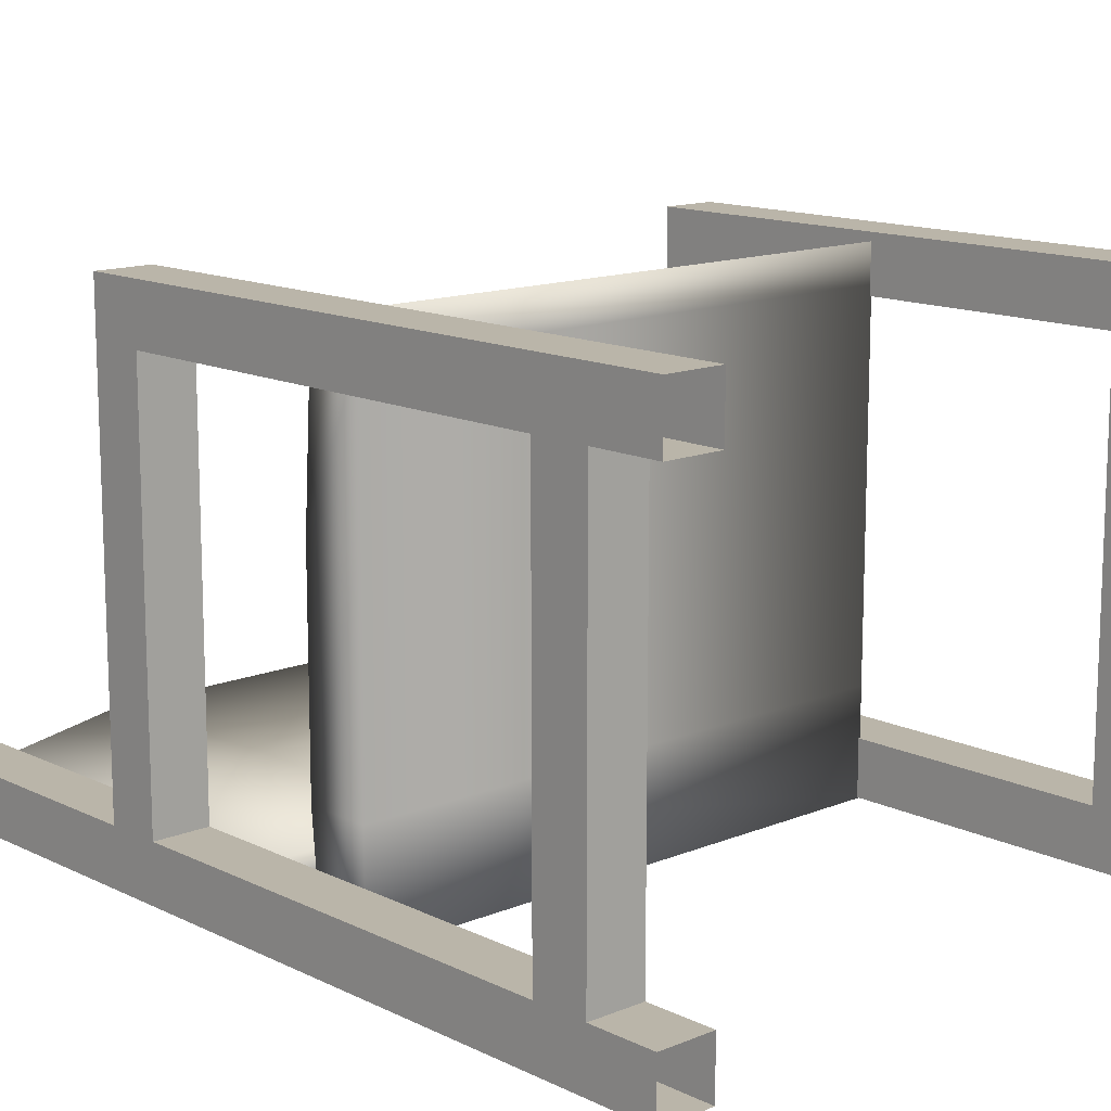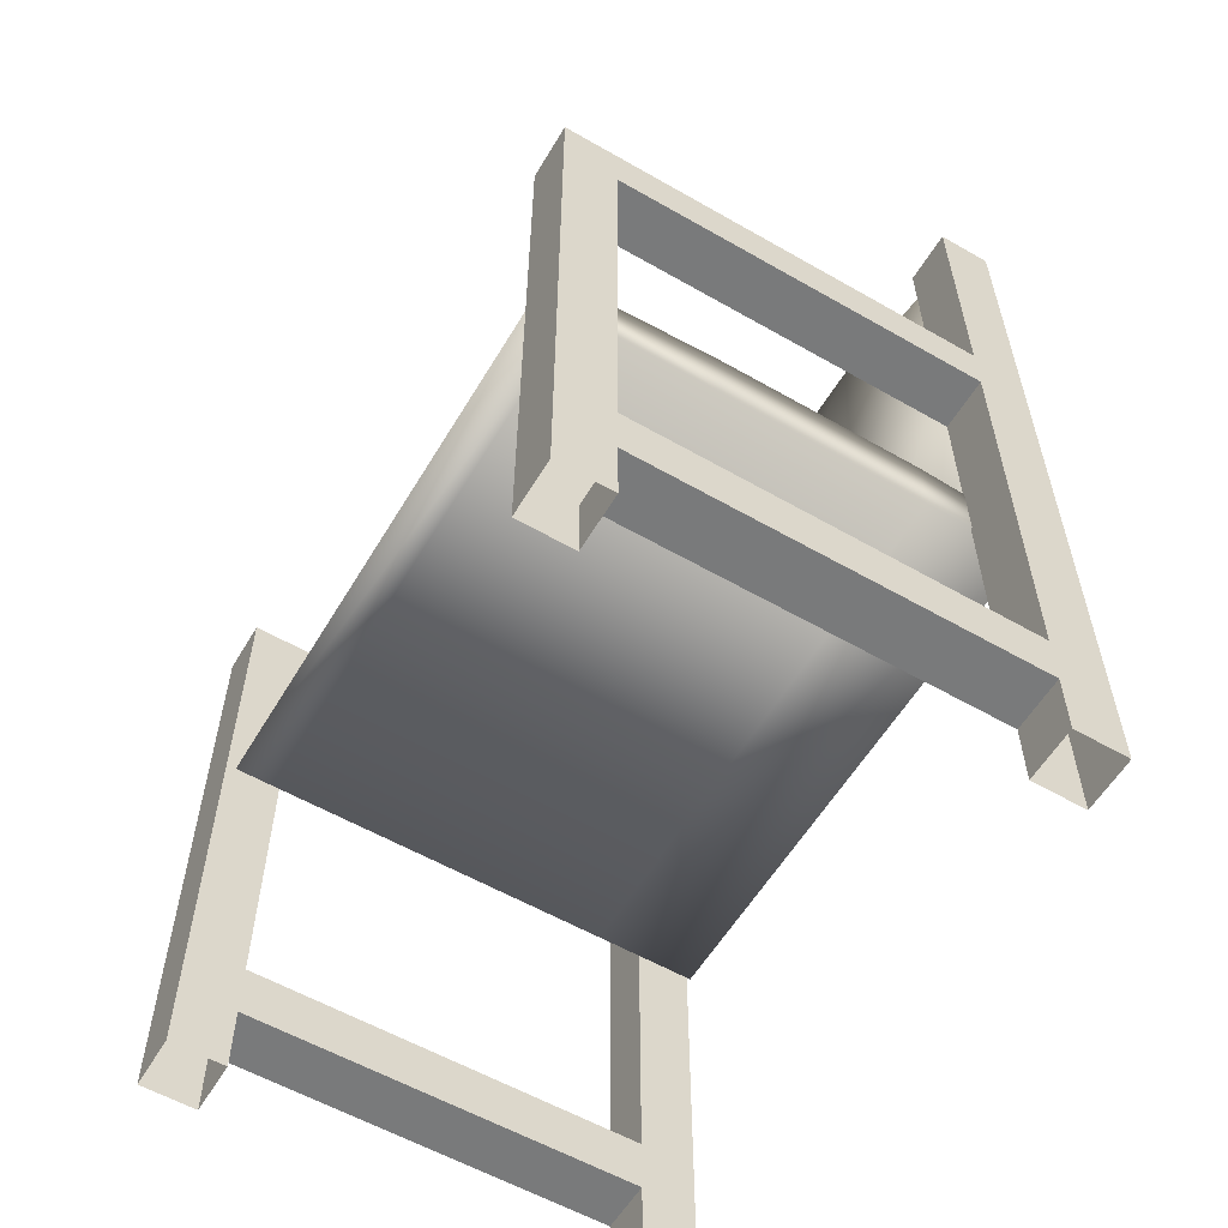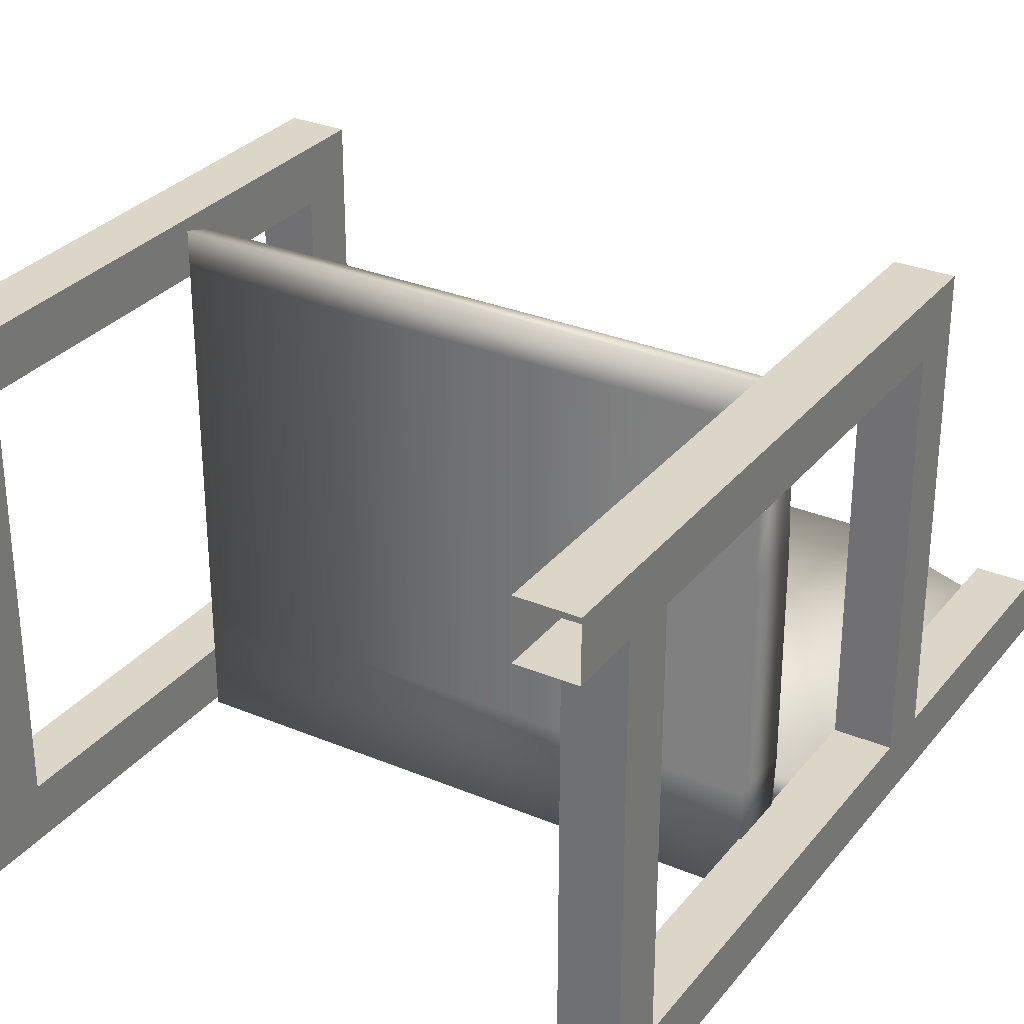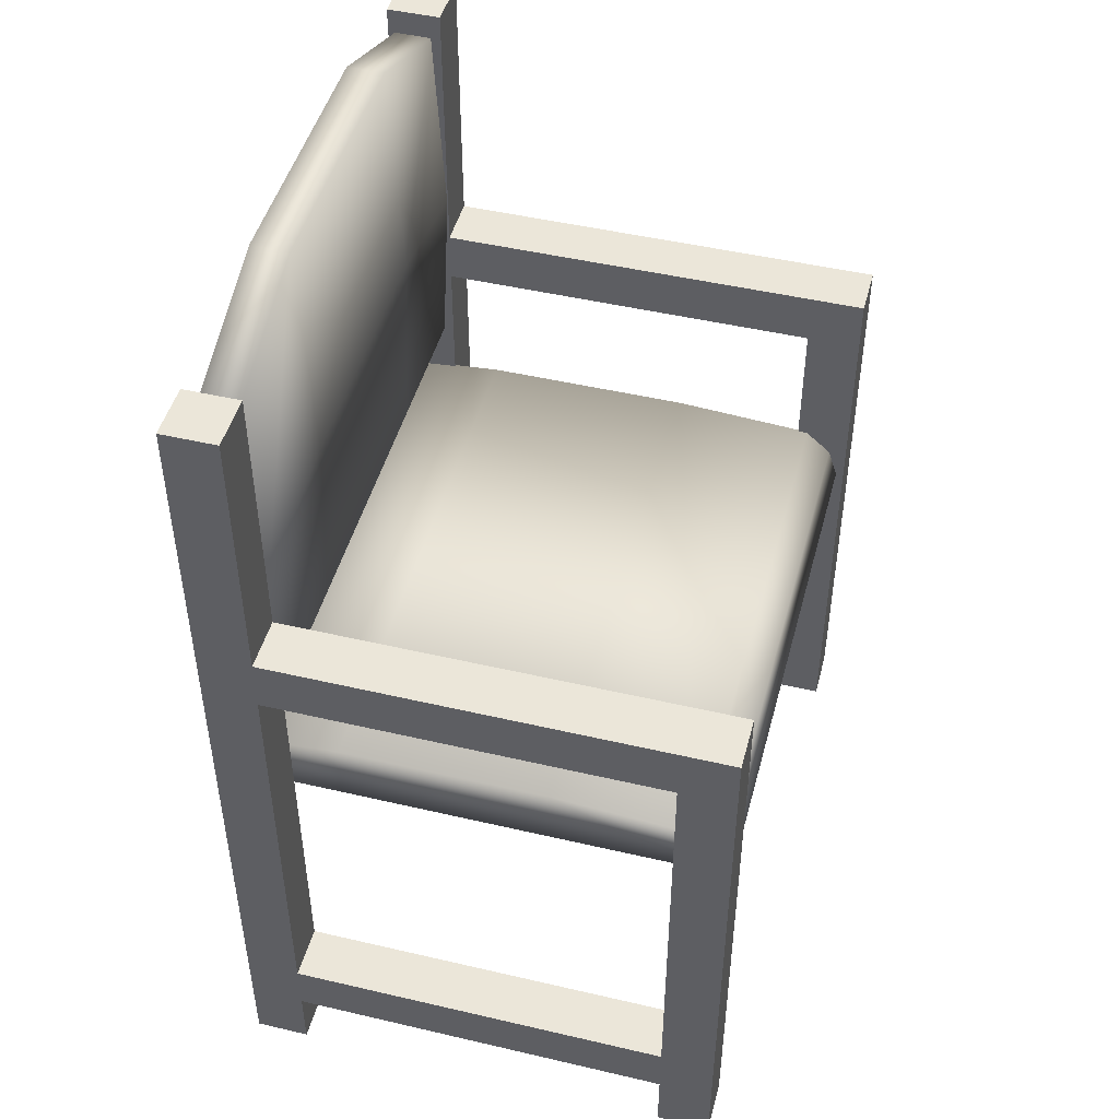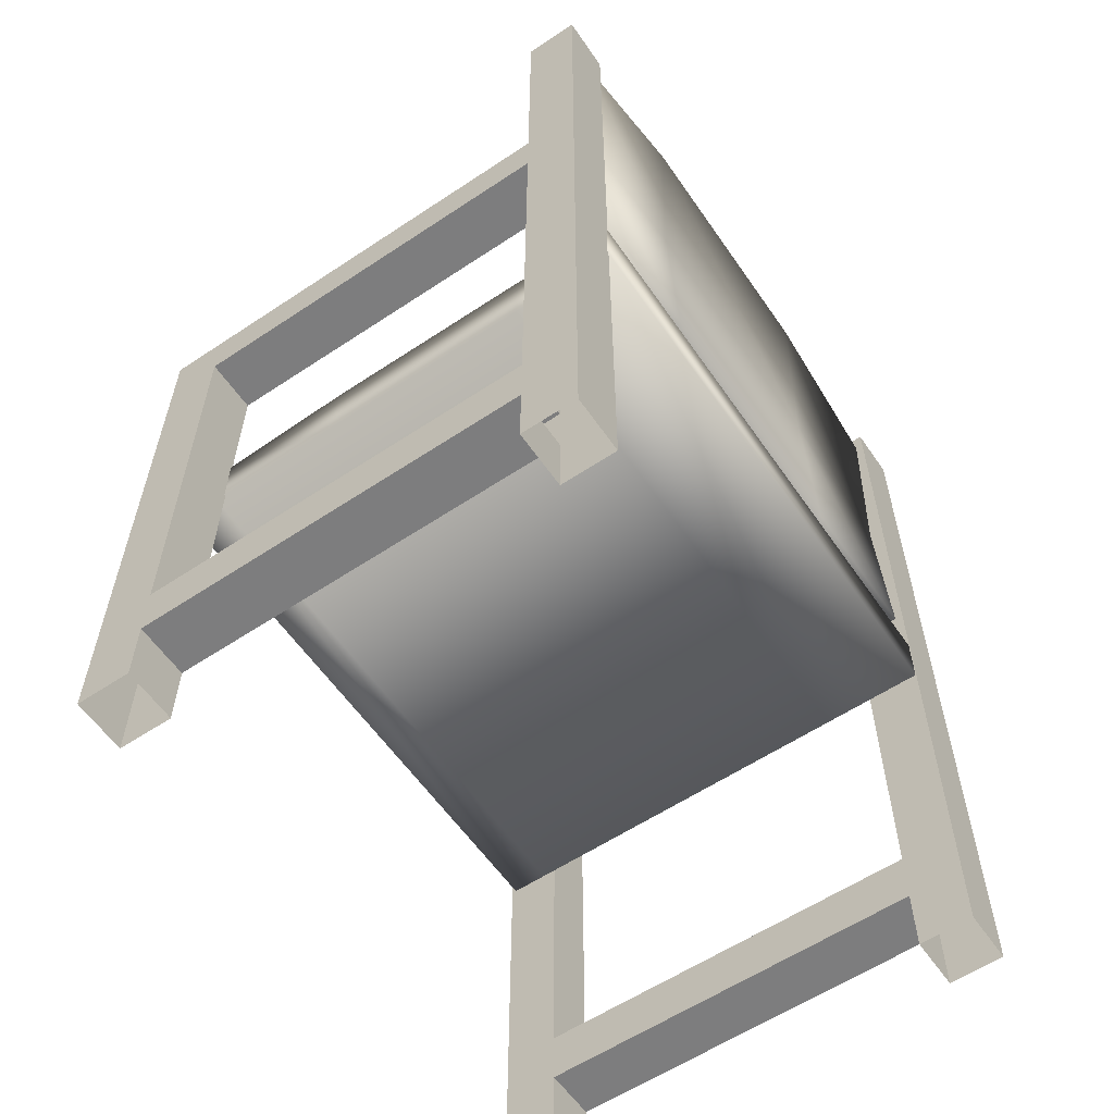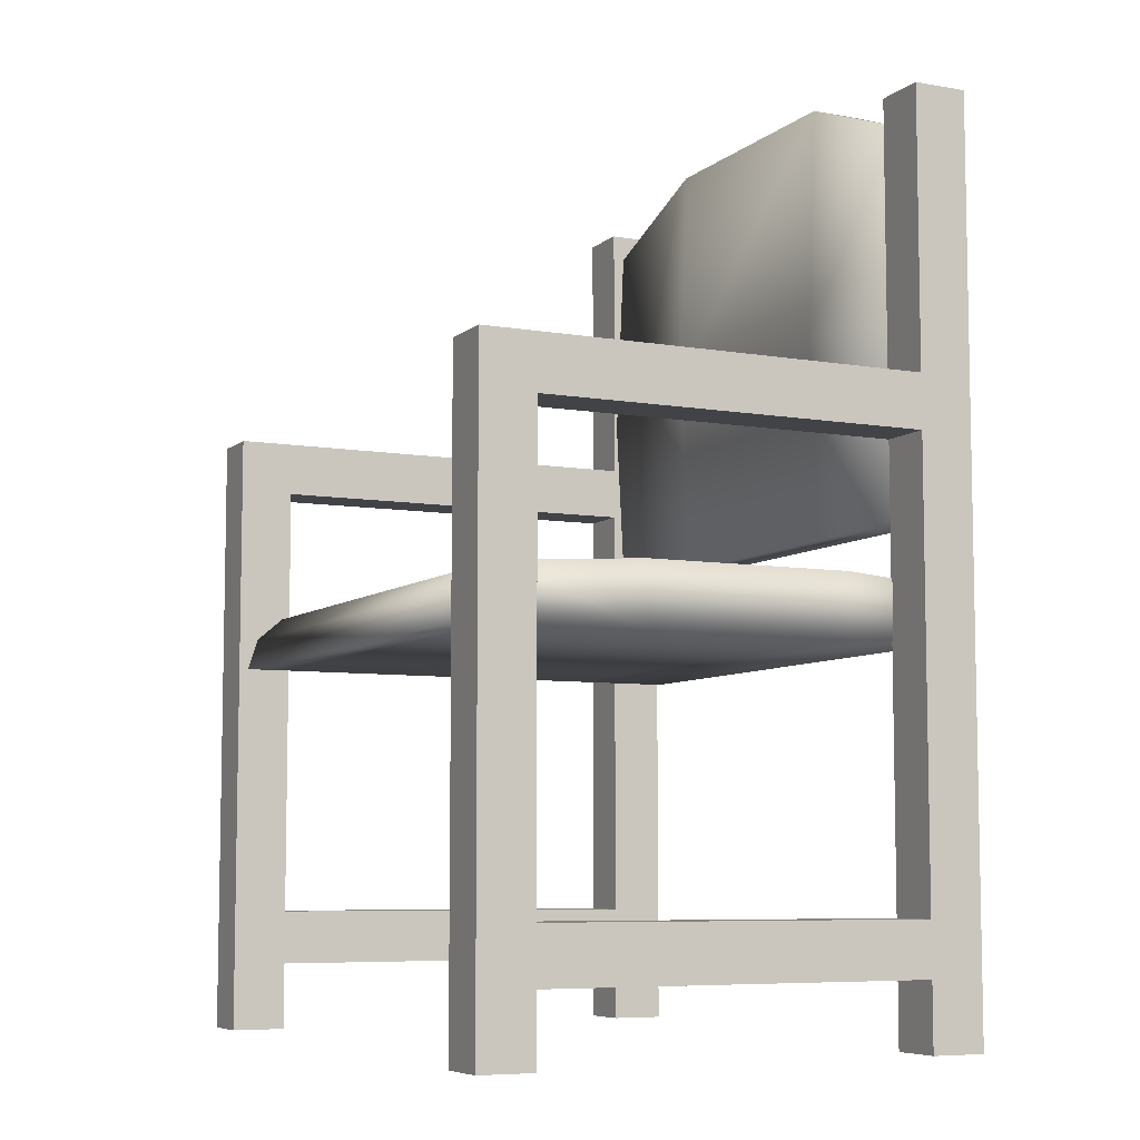
<metadata>
{"format":"obj","ext":"obj","renderer":"f3d","projection":"perspective","resolution":1024,"background":"white","views":[{"elev":13.5,"azim":-42.6,"up":"+Z"},{"elev":-58.0,"azim":59.3,"up":"+Y"},{"elev":30.2,"azim":31.3,"up":"+Z"},{"elev":47.3,"azim":-75.2,"up":"+Y"},{"elev":-59.1,"azim":124.4,"up":"+Y"},{"elev":-7.1,"azim":63.8,"up":"+Y"}]}
</metadata>
<code>
o Cube
v 1.136 0.004656 -0.07448
v 1.136 2.327 -0.07448
v 1.136 0.004656 -0.2792
v 1.341 0.004656 -0.07448
v 1.341 2.327 -0.07448
v 1.341 0.004656 -0.2792
v 1.136 2.126 -0.2792
v 1.341 2.126 -0.2792
v 1.136 0.4607 -0.2792
v 1.341 0.4607 -0.2792
v 1.341 0.4607 -0.07448
v 1.136 0.4607 -0.07448
v 1.136 0.2574 -0.2792
v 1.341 0.2574 -0.2792
v 1.341 0.2574 -0.07448
v 1.136 0.2574 -0.07448
v 1.136 2.327 -1.949
v 1.341 2.327 -1.949
v 1.136 2.126 -1.949
v 1.341 2.126 -1.949
v 1.136 2.126 -1.745
v 1.341 2.126 -1.745
v 1.341 2.327 -1.745
v 1.136 2.327 -1.745
v 1.136 3.364 -1.949
v 1.341 3.364 -1.949
v 1.341 3.364 -1.745
v 1.136 3.364 -1.745
v 1.136 0.006955 -1.949
v 1.341 0.006955 -1.949
v 1.136 0.006955 -1.745
v 1.341 0.006955 -1.745
v 1.136 0.4587 -1.745
v 1.341 0.4587 -1.745
v 1.136 0.2582 -1.745
v 1.341 0.2582 -1.745
v 1.341 0.4587 -1.949
v 1.136 0.4587 -1.949
v 1.341 0.2582 -1.949
v 1.136 0.2582 -1.949
v -1.176 0.004656 -0.07448
v -1.176 2.327 -0.07448
v -1.176 0.004656 -0.2792
v -0.9711 0.004656 -0.07448
v -0.9711 2.327 -0.07448
v -0.9711 0.004656 -0.2792
v -1.176 2.126 -0.2792
v -0.9711 2.126 -0.2792
v -1.176 0.4607 -0.2792
v -0.9711 0.4607 -0.2792
v -0.9711 0.4607 -0.07448
v -1.176 0.4607 -0.07448
v -1.176 0.2574 -0.2792
v -0.9711 0.2574 -0.2792
v -0.9711 0.2574 -0.07448
v -1.176 0.2574 -0.07448
v -1.176 2.327 -1.949
v -0.9711 2.327 -1.949
v -1.176 2.126 -1.949
v -0.9711 2.126 -1.949
v -1.176 2.126 -1.745
v -0.9711 2.126 -1.745
v -0.9711 2.327 -1.745
v -1.176 2.327 -1.745
v -1.176 3.364 -1.949
v -0.9711 3.364 -1.949
v -0.9711 3.364 -1.745
v -1.176 3.364 -1.745
v -1.176 0.006955 -1.949
v -0.9711 0.006955 -1.949
v -1.176 0.006955 -1.745
v -0.9711 0.006955 -1.745
v -1.176 0.4587 -1.745
v -0.9711 0.4587 -1.745
v -1.176 0.2582 -1.745
v -0.9711 0.2582 -1.745
v -0.9711 0.4587 -1.949
v -1.176 0.4587 -1.949
v -0.9711 0.2582 -1.949
v -1.176 0.2582 -1.949
v 1.156 3.259 -1.923
v 1.156 1.838 -1.923
v -0.9569 1.838 -1.923
v -0.9569 3.259 -1.923
v 1.156 3.259 -1.784
v 1.156 1.838 -1.784
v -0.9569 1.838 -1.784
v -0.9569 3.259 -1.784
v -0.3885 3.476 -1.923
v -0.3885 1.838 -1.923
v -0.3885 3.476 -1.784
v -0.3885 1.838 -1.784
v 0.6099 3.476 -1.923
v 0.6099 1.838 -1.923
v 0.6099 3.476 -1.784
v 0.6099 1.838 -1.784
v 1.153 2.507 -1.899
v -0.9537 2.507 -1.899
v 1.153 2.507 -1.749
v -0.9537 2.507 -1.749
v -0.3885 2.61 -1.749
v -0.3885 2.61 -1.899
v 0.6099 2.61 -1.899
v 0.6099 2.61 -1.749
v 1.142 1.411 -1.953
v 1.142 1.411 -0.1046
v -0.9534 1.411 -0.1046
v -0.9534 1.411 -1.953
v 1.142 1.614 -1.953
v 1.142 1.529 -0.1428
v -0.9534 1.529 -0.1428
v -0.9534 1.614 -1.953
v 1.142 1.411 -0.2421
v -0.9534 1.411 -0.2421
v 1.142 1.614 -0.2421
v -0.9534 1.614 -0.2421
v -0.9534 1.411 -0.7804
v -0.9534 1.649 -0.7804
v 1.142 1.411 -0.7804
v 1.142 1.649 -0.7804
v -0.9534 1.411 -1.567
v -0.9534 1.649 -1.567
v 1.142 1.411 -1.567
v 1.142 1.649 -1.567
f 39 36 32 30
f 2 12 11 5
f 12 2 7 9
f 2 5 23 24
f 5 8 22 23
f 9 7 8 10
f 24 21 7 2
f 16 12 9 13
f 9 10 34 33
f 14 10 11 15
f 15 11 12 16
f 4 15 16 1
f 6 14 15 4
f 3 13 14 6
f 1 16 13 3
f 19 17 18 20
f 18 17 25 26
f 23 22 20 18
f 21 24 17 19
f 11 10 8 5
f 8 7 21 22
f 28 27 26 25
f 17 24 28 25
f 24 23 27 28
f 23 18 26 27
f 40 39 30 29
f 35 40 29 31
f 36 35 31 32
f 14 13 35 36
f 13 9 33 35
f 10 14 36 34
f 22 21 33 34
f 21 19 38 33
f 19 20 37 38
f 20 22 34 37
f 33 38 40 35
f 38 37 39 40
f 37 34 36 39
f 79 76 72 70
f 42 52 51 45
f 52 42 47 49
f 42 45 63 64
f 45 48 62 63
f 49 47 48 50
f 64 61 47 42
f 56 52 49 53
f 49 50 74 73
f 54 50 51 55
f 55 51 52 56
f 44 55 56 41
f 46 54 55 44
f 43 53 54 46
f 41 56 53 43
f 59 57 58 60
f 58 57 65 66
f 63 62 60 58
f 61 64 57 59
f 51 50 48 45
f 48 47 61 62
f 68 67 66 65
f 57 64 68 65
f 64 63 67 68
f 63 58 66 67
f 80 79 70 69
f 75 80 69 71
f 76 75 71 72
f 54 53 75 76
f 53 49 73 75
f 50 54 76 74
f 62 61 73 74
f 61 59 78 73
f 59 60 77 78
f 60 62 74 77
f 73 78 80 75
f 78 77 79 80
f 77 74 76 79
f 102 90 83 98
f 101 100 87 92
f 97 99 86 82
f 90 92 87 83
f 98 100 88 84
f 91 89 84 88
f 95 93 89 91
f 94 96 92 90
f 104 101 92 96
f 103 94 90 102
f 97 82 94 103
f 99 104 96 86
f 82 86 96 94
f 85 81 93 95
f 85 95 104 99
f 81 97 103 93
f 93 103 102 89
f 95 91 101 104
f 83 87 100 98
f 81 85 99 97
f 91 88 100 101
f 89 102 98 84
f 113 106 107 114
f 115 116 111 110
f 113 115 110 106
f 106 110 111 107
f 121 122 112 108
f 109 105 108 112
f 107 111 116 114
f 119 120 115 113
f 120 118 116 115
f 119 113 114 117
f 123 119 117 121
f 124 122 118 120
f 123 124 120 119
f 114 116 118 117
f 105 109 124 123
f 109 112 122 124
f 105 123 121 108
f 117 118 122 121

</code>
